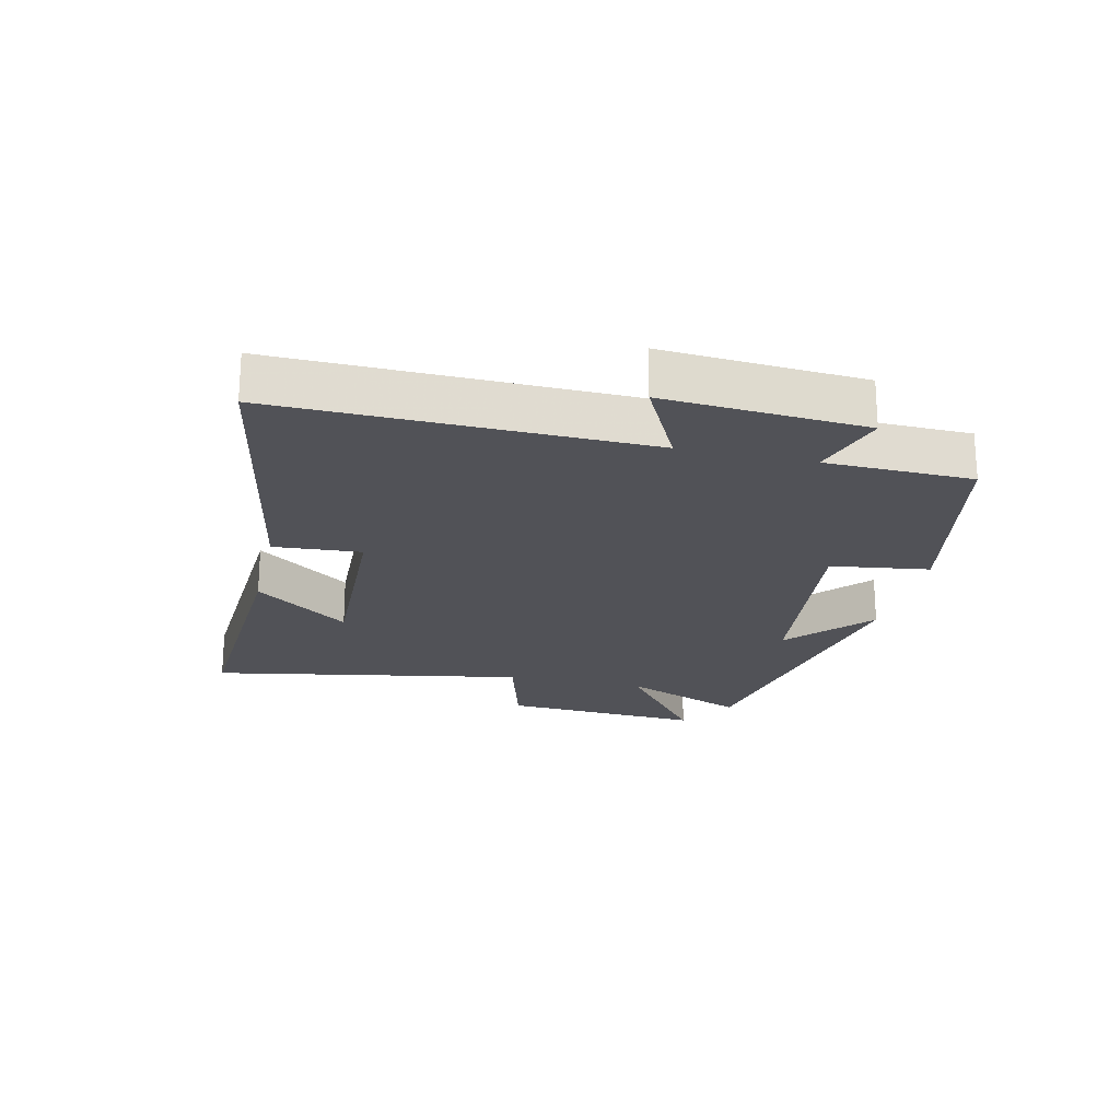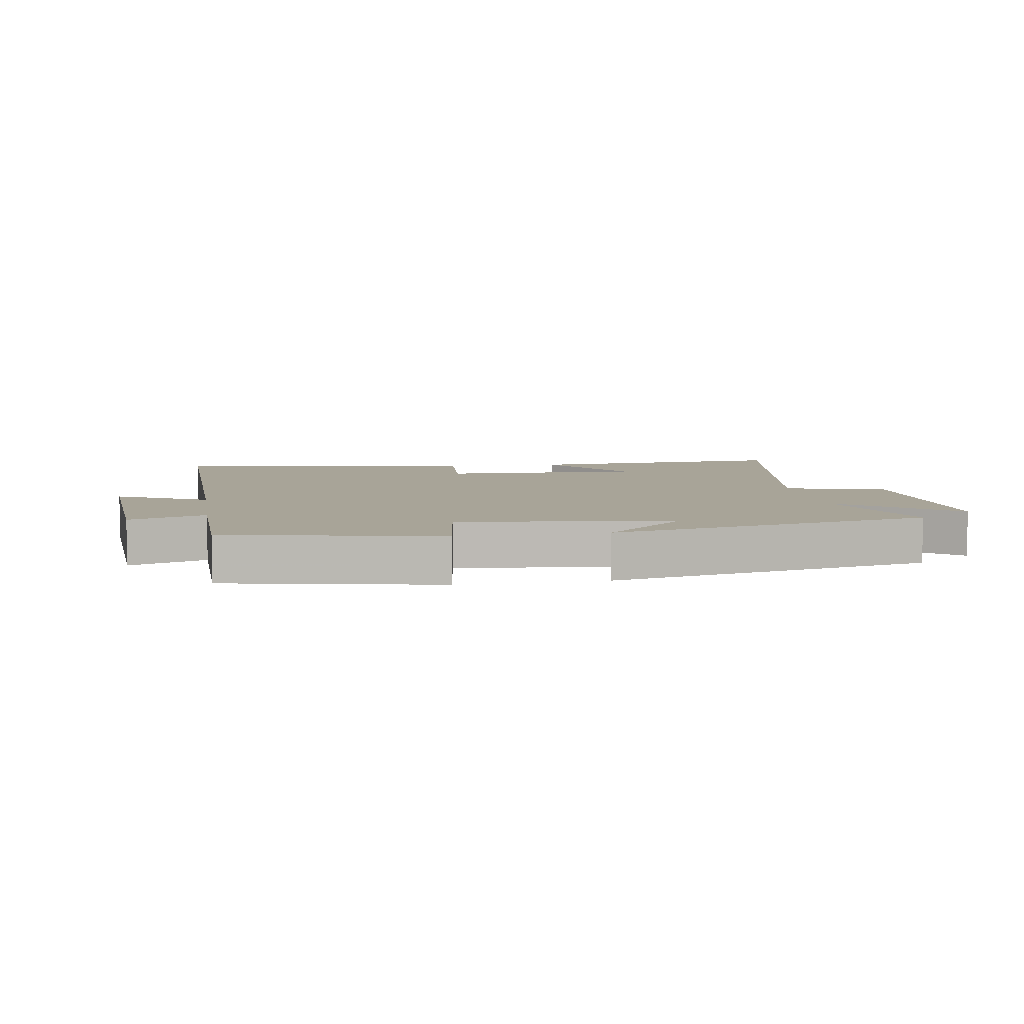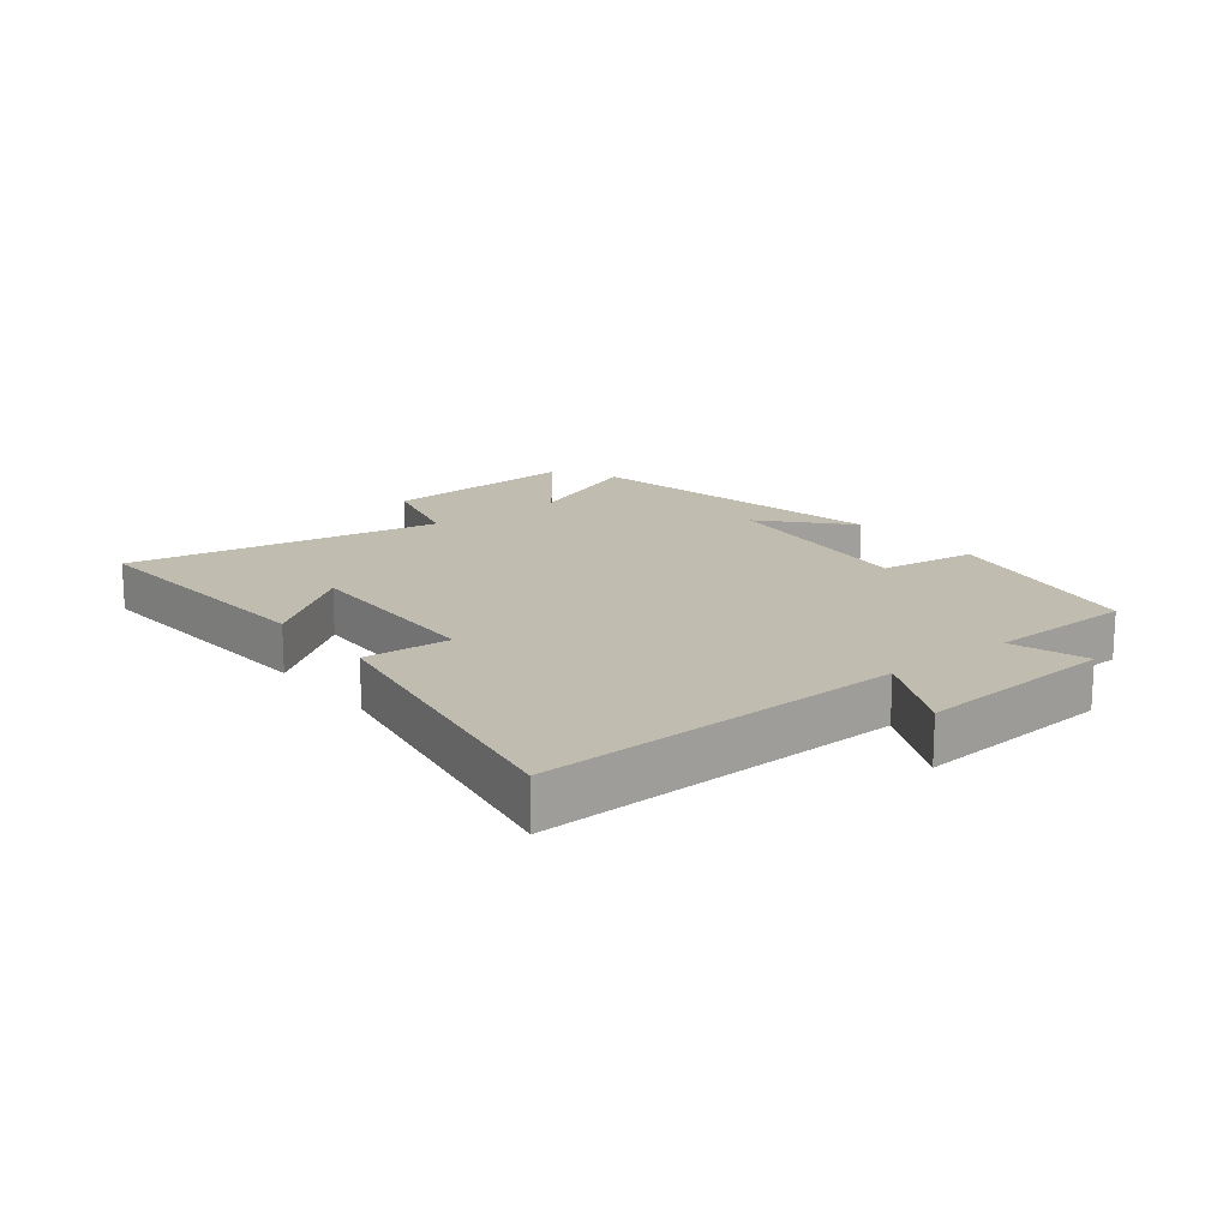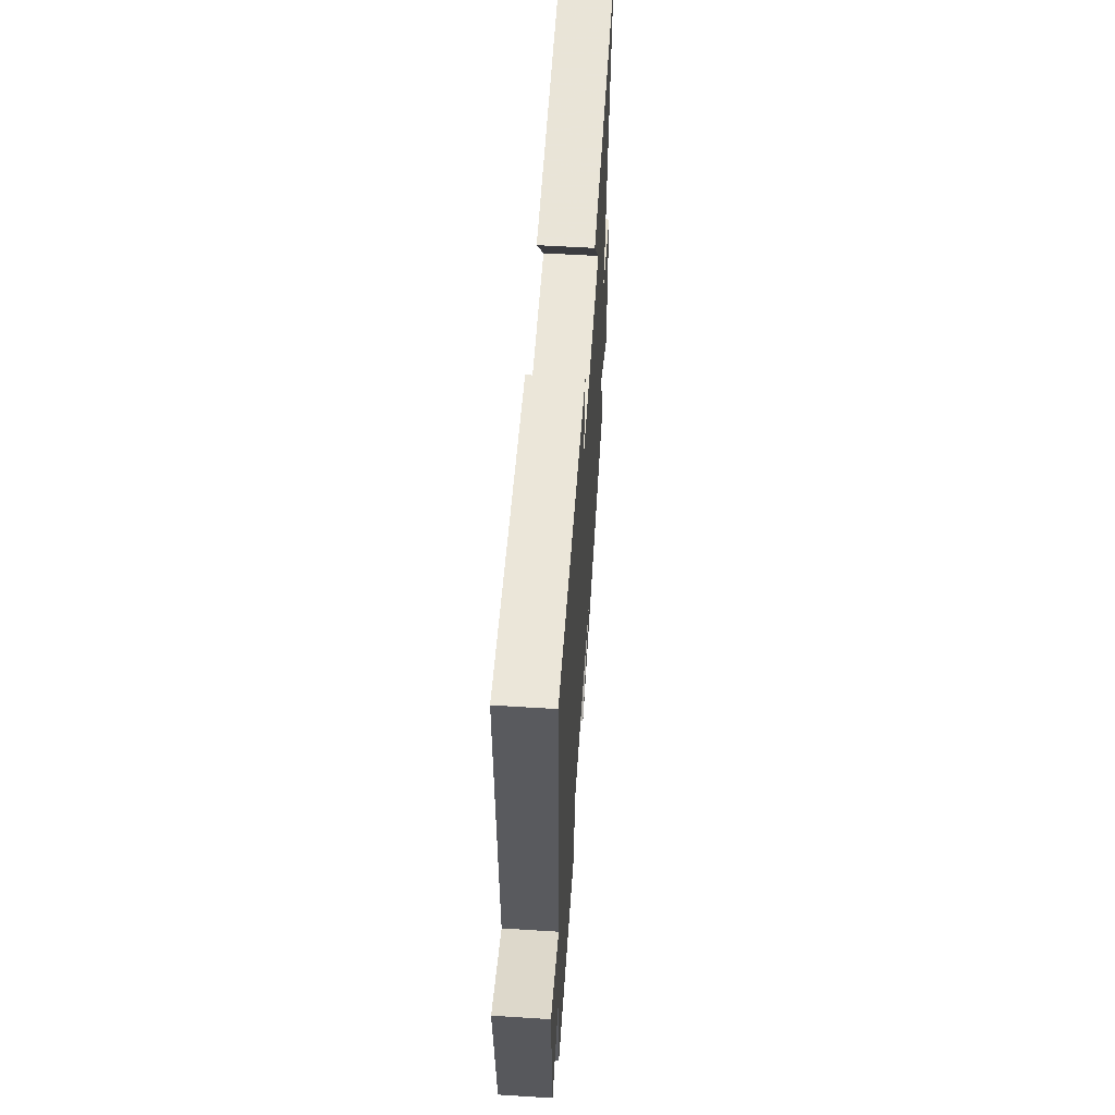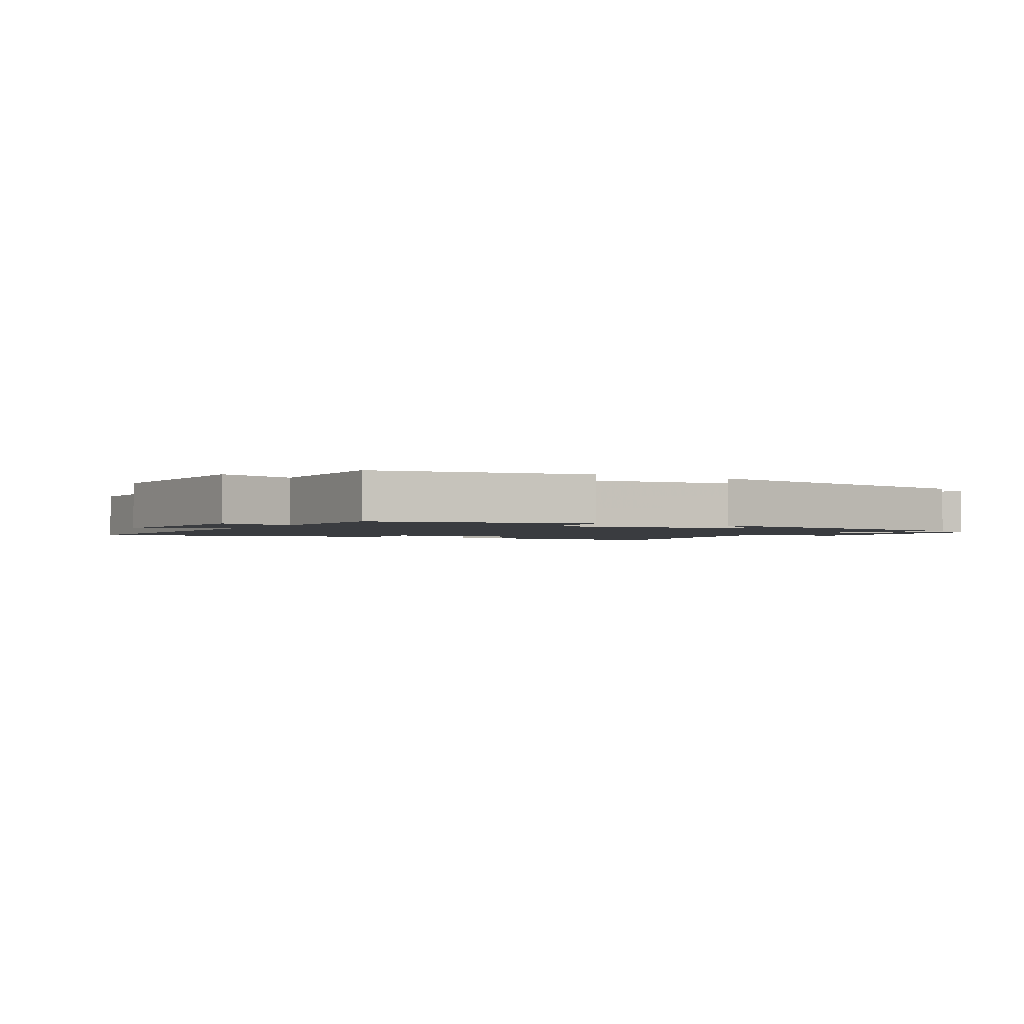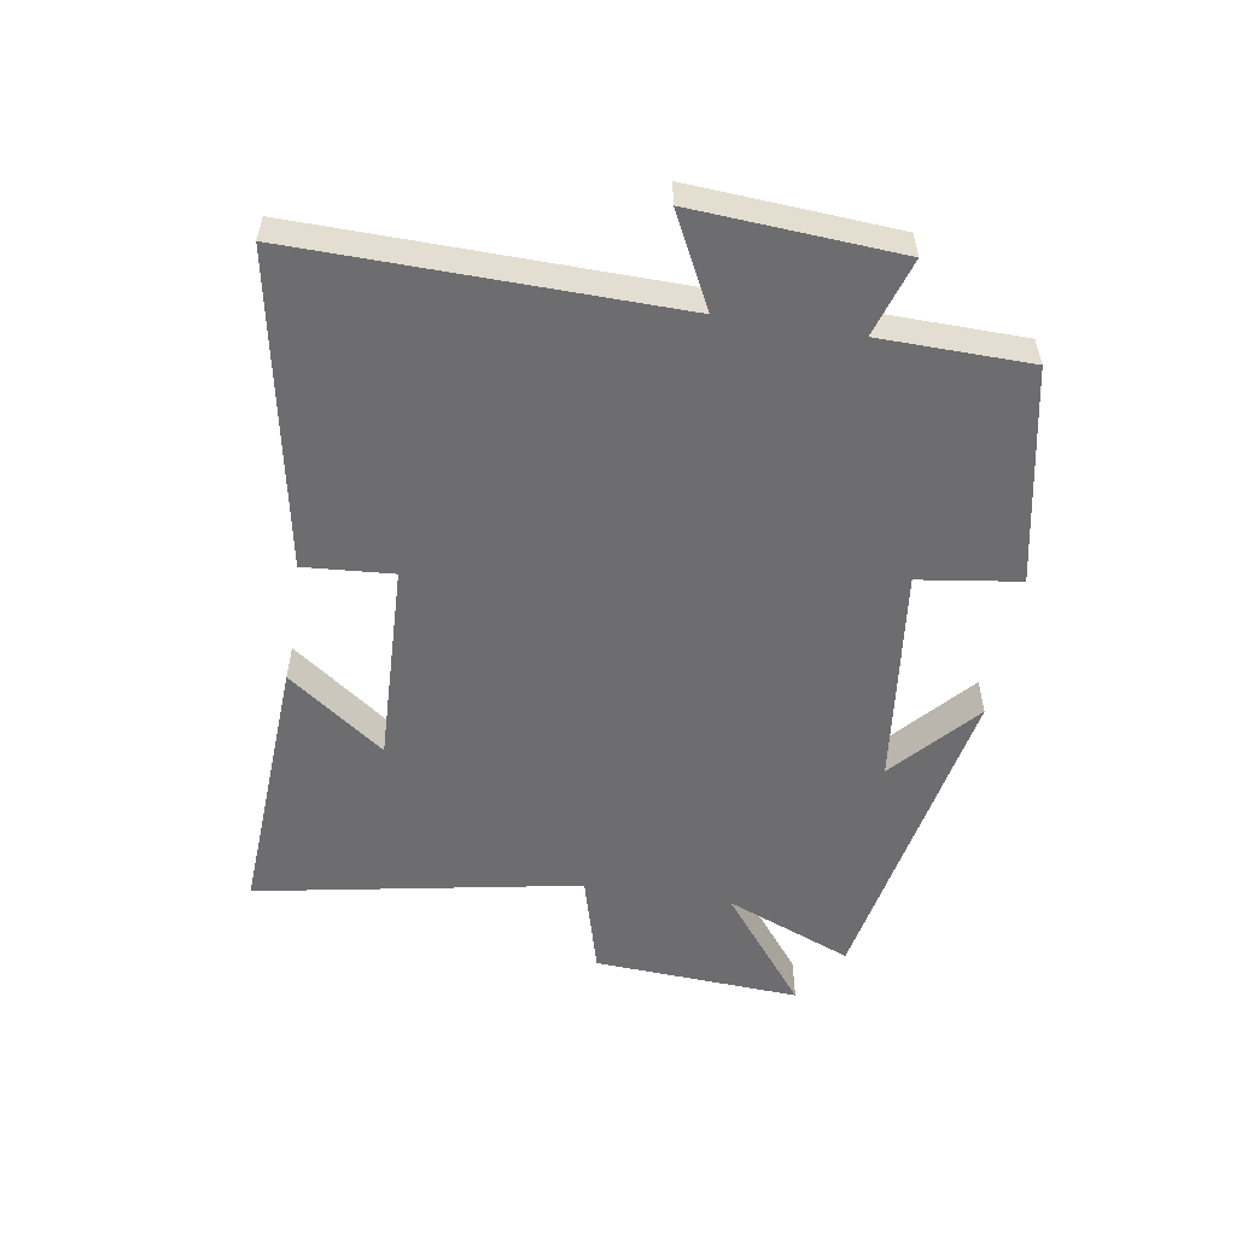
<metadata>
{"format":"obj","ext":"obj","renderer":"f3d","projection":"perspective","resolution":1024,"background":"white","views":[{"elev":-21.6,"azim":77.0,"up":"+Y"},{"elev":7.0,"azim":170.7,"up":"+Y"},{"elev":16.4,"azim":51.3,"up":"+Y"},{"elev":57.5,"azim":93.7,"up":"+Z"},{"elev":-1.9,"azim":150.0,"up":"+Y"},{"elev":-54.1,"azim":80.9,"up":"+Y"}]}
</metadata>
<code>
v 0.512 0.07 0.59
v 0.5 0.07 0.009
v 0.643 0.07 0.081
v 0.621 0.07 -0.237
v 0.5 0.07 -0.199
v 0.495 0.07 -0.432
v 0.158 0.07 -0.5
v 0.136 0.07 -0.343
v -0.206 0.07 -0.383
v -0.074 0.07 -0.5
v -0.582 0.07 -0.406
v -0.5 0.07 -0.208
v -0.679 0.07 -0.346
v -0.659 0.07 -0.024
v -0.5 0.07 0.02
v -0.592 0.07 0.523
v -0.171 0.07 0.5
v -0.283 0.07 0.349
v 0.033 0.07 0.361
v 0.023 0.07 0.5
v 0.512 0 0.59
v 0.5 0 0.009
v 0.643 0 0.081
v 0.621 0 -0.237
v 0.5 0 -0.199
v 0.495 0 -0.432
v 0.158 0 -0.5
v 0.136 0 -0.343
v -0.206 0 -0.383
v -0.074 0 -0.5
v -0.582 0 -0.406
v -0.5 0 -0.208
v -0.679 0 -0.346
v -0.659 0 -0.024
v -0.5 0 0.02
v -0.592 0 0.523
v -0.171 0 0.5
v -0.283 0 0.349
v 0.033 0 0.361
v 0.023 0 0.5
f 19 20 1 2
f 18 19 2
f 16 17 18
f 15 16 18
f 15 18 2
f 12 13 14 15
f 12 15 2
f 9 10 11 12
f 8 9 12 2
f 5 6 7 8
f 5 8 2 3
f 3 4 5
f 22 21 40 39
f 22 39 38
f 38 37 36
f 38 36 35
f 22 38 35
f 35 34 33 32
f 22 35 32
f 32 31 30 29
f 22 32 29 28
f 28 27 26 25
f 23 22 28 25
f 25 24 23
f 1 21 22 2
f 2 22 23 3
f 3 23 24 4
f 4 24 25 5
f 5 25 26 6
f 6 26 27 7
f 7 27 28 8
f 8 28 29 9
f 9 29 30 10
f 10 30 31 11
f 11 31 32 12
f 12 32 33 13
f 13 33 34 14
f 14 34 35 15
f 15 35 36 16
f 16 36 37 17
f 17 37 38 18
f 18 38 39 19
f 19 39 40 20
f 20 40 21 1

</code>
